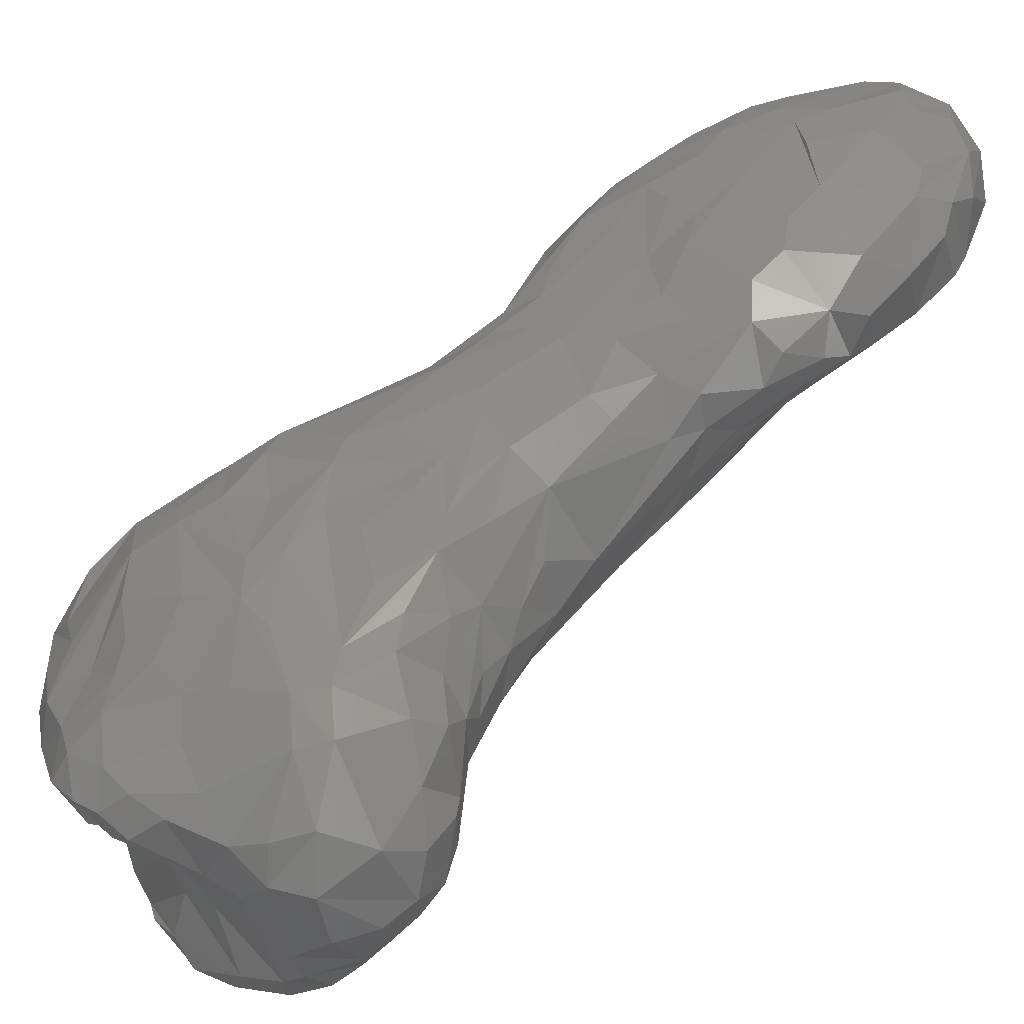
<metadata>
{"format":"stl","ext":"stl","renderer":"f3d","projection":"perspective","resolution":1024,"background":"white","views":[{"elev":23.1,"azim":-129.8,"up":"+Y"}]}
</metadata>
<code>
# stl→obj: 383 verts, 770 faces
v 0.02805 -0.07389 0.05996
v 0.02882 -0.07391 0.05972
v 0.02792 -0.07336 0.0603
v 0.02745 -0.0738 0.05998
v 0.02841 -0.07437 0.05944
v 0.02695 -0.07414 0.05961
v 0.02793 -0.0728 0.06031
v 0.02739 -0.07332 0.0603
v 0.02839 -0.07313 0.06021
v 0.02893 -0.07336 0.05983
v 0.02916 -0.07403 0.05934
v 0.02895 -0.07444 0.05905
v 0.02677 -0.07368 0.05999
v 0.02667 -0.07442 0.05923
v 0.02781 -0.07455 0.05897
v 0.02836 -0.07468 0.05881
v 0.02621 -0.07408 0.05947
v 0.0274 -0.07277 0.0603
v 0.02842 -0.07267 0.05994
v 0.0277 -0.07223 0.05957
v 0.02677 -0.07304 0.06015
v 0.02952 -0.07333 0.05898
v 0.02916 -0.07268 0.05875
v 0.02953 -0.07396 0.05884
v 0.02982 -0.07385 0.05832
v 0.02926 -0.07447 0.05861
v 0.02637 -0.07297 0.05983
v 0.0264 -0.07462 0.05882
v 0.02754 -0.07482 0.05859
v 0.02832 -0.07494 0.05826
v 0.02885 -0.07499 0.05786
v 0.02609 -0.07361 0.05968
v 0.02579 -0.07419 0.05898
v 0.02712 -0.07249 0.05999
v 0.02871 -0.07253 0.0594
v 0.02792 -0.07218 0.05909
v 0.02731 -0.0722 0.0592
v 0.0283 -0.07243 0.0578
v 0.02763 -0.07234 0.05821
v 0.02611 -0.07283 0.05929
v 0.02962 -0.07313 0.0584
v 0.02899 -0.07256 0.05796
v 0.0297 -0.07442 0.05814
v 0.02987 -0.07355 0.0579
v 0.02946 -0.07289 0.05772
v 0.03002 -0.07452 0.05725
v 0.02654 -0.07248 0.05938
v 0.02571 -0.07332 0.05896
v 0.02715 -0.07511 0.0582
v 0.02705 -0.07557 0.05746
v 0.02609 -0.07493 0.05796
v 0.02664 -0.07567 0.05697
v 0.02556 -0.07429 0.05851
v 0.02778 -0.07555 0.05755
v 0.02984 -0.07487 0.05692
v 0.02849 -0.07565 0.0572
v 0.02559 -0.07326 0.05841
v 0.02681 -0.07233 0.05891
v 0.02865 -0.07242 0.05833
v 0.02678 -0.07245 0.05811
v 0.02779 -0.07247 0.05762
v 0.02869 -0.07269 0.05715
v 0.02599 -0.07283 0.05822
v 0.02573 -0.07308 0.05784
v 0.02937 -0.07292 0.05722
v 0.02979 -0.07333 0.05702
v 0.03002 -0.07373 0.05728
v 0.03031 -0.0744 0.05622
v 0.02674 -0.07655 0.05554
v 0.02788 -0.07587 0.05704
v 0.02765 -0.07651 0.0561
v 0.02742 -0.07697 0.05534
v 0.02577 -0.07531 0.05615
v 0.02551 -0.07464 0.05771
v 0.02546 -0.07487 0.05684
v 0.02608 -0.07577 0.05546
v 0.02659 -0.07668 0.05505
v 0.02537 -0.0736 0.05804
v 0.0294 -0.07532 0.05663
v 0.03015 -0.07496 0.05602
v 0.02984 -0.07587 0.05501
v 0.02844 -0.0764 0.05613
v 0.0293 -0.0765 0.05531
v 0.02885 -0.07675 0.05539
v 0.02729 -0.0726 0.05734
v 0.02656 -0.07297 0.05688
v 0.02853 -0.07289 0.0566
v 0.02761 -0.07294 0.05651
v 0.02949 -0.07319 0.05656
v 0.02551 -0.0736 0.05661
v 0.02524 -0.07393 0.05726
v 0.03009 -0.0737 0.05678
v 0.03016 -0.07396 0.05594
v 0.0303 -0.07438 0.05571
v 0.03011 -0.07514 0.05512
v 0.0283 -0.07711 0.05503
v 0.02774 -0.07742 0.05464
v 0.02702 -0.07732 0.05449
v 0.02537 -0.07488 0.05634
v 0.02553 -0.07519 0.05554
v 0.02601 -0.07576 0.05494
v 0.02623 -0.07634 0.05431
v 0.02648 -0.07698 0.05422
v 0.02954 -0.07602 0.05545
v 0.02973 -0.07665 0.05446
v 0.02998 -0.07652 0.05392
v 0.03004 -0.07571 0.05395
v 0.02899 -0.07714 0.05465
v 0.02653 -0.07326 0.05628
v 0.02888 -0.07329 0.05588
v 0.02833 -0.07333 0.05583
v 0.0275 -0.07365 0.05541
v 0.02778 -0.07342 0.05581
v 0.02976 -0.07352 0.05613
v 0.02944 -0.07377 0.05523
v 0.02624 -0.07356 0.05591
v 0.02538 -0.07416 0.05592
v 0.02519 -0.07431 0.05648
v 0.0302 -0.07443 0.05522
v 0.02979 -0.07479 0.05438
v 0.02993 -0.07522 0.05415
v 0.02833 -0.07753 0.05439
v 0.02758 -0.07806 0.0535
v 0.02787 -0.07853 0.05282
v 0.02799 -0.07784 0.05393
v 0.02738 -0.07824 0.05307
v 0.02671 -0.07754 0.05358
v 0.02527 -0.07474 0.05575
v 0.02603 -0.07561 0.0544
v 0.02556 -0.07505 0.05495
v 0.02622 -0.07703 0.05272
v 0.02673 -0.07796 0.05283
v 0.02934 -0.07773 0.05354
v 0.02964 -0.07784 0.05314
v 0.0297 -0.07725 0.05381
v 0.03018 -0.0772 0.05285
v 0.03019 -0.07626 0.0528
v 0.03038 -0.07651 0.05197
v 0.02943 -0.07481 0.05385
v 0.02986 -0.07547 0.05329
v 0.02886 -0.07816 0.05323
v 0.02879 -0.07379 0.05516
v 0.028 -0.07394 0.05515
v 0.02625 -0.07385 0.05536
v 0.02662 -0.0743 0.05467
v 0.02722 -0.07419 0.05469
v 0.0292 -0.07426 0.05449
v 0.02592 -0.07427 0.05506
v 0.02547 -0.0746 0.05519
v 0.02717 -0.07842 0.05265
v 0.02866 -0.07869 0.05252
v 0.02767 -0.0795 0.05135
v 0.02679 -0.07847 0.05214
v 0.02617 -0.07567 0.05392
v 0.02605 -0.07512 0.05432
v 0.0262 -0.07759 0.05204
v 0.02645 -0.07595 0.05212
v 0.02617 -0.07677 0.05181
v 0.0299 -0.07797 0.05264
v 0.02908 -0.07884 0.05216
v 0.03044 -0.07708 0.05231
v 0.03024 -0.07825 0.05197
v 0.03079 -0.0774 0.05155
v 0.03001 -0.07586 0.05204
v 0.0296 -0.07536 0.0527
v 0.03071 -0.07697 0.05124
v 0.03034 -0.0761 0.05123
v 0.03067 -0.0764 0.05069
v 0.02895 -0.0745 0.0541
v 0.02905 -0.07487 0.05333
v 0.02848 -0.07469 0.05362
v 0.02754 -0.07437 0.05434
v 0.02794 -0.0747 0.05359
v 0.02655 -0.07491 0.05403
v 0.02727 -0.07464 0.05396
v 0.02661 -0.07888 0.05136
v 0.02884 -0.07917 0.05182
v 0.02812 -0.08015 0.05073
v 0.02676 -0.07971 0.05057
v 0.02612 -0.07848 0.05106
v 0.02637 -0.07553 0.05336
v 0.02596 -0.07771 0.05109
v 0.02604 -0.07723 0.05132
v 0.02605 -0.07701 0.05069
v 0.02703 -0.07554 0.05196
v 0.02646 -0.07615 0.05121
v 0.02965 -0.07865 0.05212
v 0.02961 -0.07982 0.05091
v 0.0302 -0.0787 0.05159
v 0.03081 -0.07919 0.05081
v 0.03067 -0.07861 0.05123
v 0.03091 -0.07786 0.05133
v 0.02991 -0.07572 0.05145
v 0.02899 -0.07512 0.05247
v 0.02939 -0.07545 0.05173
v 0.03099 -0.07689 0.05064
v 0.03127 -0.07778 0.05083
v 0.03012 -0.07594 0.05061
v 0.03042 -0.07633 0.05002
v 0.03086 -0.07663 0.04993
v 0.02835 -0.07535 0.05169
v 0.02809 -0.07512 0.05236
v 0.02694 -0.07512 0.0532
v 0.02586 -0.07899 0.05032
v 0.02616 -0.07952 0.05026
v 0.02877 -0.07975 0.05115
v 0.02862 -0.08041 0.05052
v 0.02649 -0.08012 0.05002
v 0.02896 -0.08144 0.04967
v 0.02862 -0.08182 0.04934
v 0.02754 -0.08071 0.05007
v 0.0258 -0.07838 0.05046
v 0.02585 -0.0778 0.05055
v 0.02557 -0.07817 0.05006
v 0.02647 -0.07633 0.05035
v 0.02572 -0.07755 0.04982
v 0.02597 -0.07697 0.05016
v 0.02768 -0.07535 0.052
v 0.02673 -0.07602 0.0507
v 0.02696 -0.0758 0.05111
v 0.03042 -0.08039 0.0502
v 0.03032 -0.07961 0.05078
v 0.03143 -0.07992 0.05011
v 0.03171 -0.07878 0.05048
v 0.03172 -0.07947 0.05023
v 0.02884 -0.07564 0.05077
v 0.03162 -0.07756 0.05026
v 0.03144 -0.07708 0.04995
v 0.03184 -0.07809 0.05035
v 0.02862 -0.07584 0.05035
v 0.03033 -0.07669 0.04908
v 0.02975 -0.07599 0.05009
v 0.0296 -0.07635 0.04929
v 0.03104 -0.07706 0.04889
v 0.02847 -0.07553 0.05115
v 0.02588 -0.07984 0.04983
v 0.02527 -0.07901 0.04971
v 0.02508 -0.0795 0.04952
v 0.02556 -0.07938 0.04985
v 0.02976 -0.0805 0.05029
v 0.02574 -0.0803 0.04957
v 0.02625 -0.08095 0.04952
v 0.0268 -0.08104 0.04965
v 0.02979 -0.08095 0.04999
v 0.02958 -0.0817 0.0494
v 0.02917 -0.08204 0.04905
v 0.02756 -0.08183 0.04921
v 0.02809 -0.08209 0.04893
v 0.02895 -0.08224 0.04864
v 0.0274 -0.08107 0.04974
v 0.02531 -0.078 0.04957
v 0.02748 -0.07622 0.04993
v 0.02671 -0.07661 0.04955
v 0.0262 -0.07684 0.04961
v 0.02636 -0.07711 0.0488
v 0.02537 -0.07775 0.04905
v 0.02591 -0.07713 0.04925
v 0.02753 -0.07563 0.05129
v 0.02737 -0.07586 0.0507
v 0.03055 -0.08095 0.0498
v 0.03101 -0.08052 0.0499
v 0.03142 -0.08053 0.04946
v 0.03175 -0.08003 0.04972
v 0.03204 -0.0789 0.05009
v 0.0321 -0.07954 0.04948
v 0.03205 -0.0781 0.04913
v 0.03211 -0.07812 0.04965
v 0.03157 -0.07744 0.04919
v 0.0281 -0.07617 0.04983
v 0.02897 -0.07624 0.04964
v 0.02825 -0.07656 0.04873
v 0.02793 -0.07645 0.04912
v 0.0299 -0.07665 0.04882
v 0.03019 -0.07704 0.04827
v 0.03095 -0.07813 0.0477
v 0.03125 -0.07764 0.04826
v 0.025 -0.07992 0.04925
v 0.02488 -0.07897 0.04934
v 0.02494 -0.07842 0.04887
v 0.0253 -0.08044 0.0491
v 0.02638 -0.08139 0.04929
v 0.0271 -0.08148 0.04944
v 0.02681 -0.08178 0.04908
v 0.026 -0.08134 0.04872
v 0.02567 -0.08091 0.04893
v 0.03026 -0.08154 0.0494
v 0.03022 -0.08194 0.04863
v 0.02954 -0.08215 0.04866
v 0.02732 -0.08205 0.04881
v 0.02763 -0.08225 0.04847
v 0.02822 -0.08232 0.04828
v 0.02781 -0.08227 0.048
v 0.0289 -0.08233 0.04796
v 0.02941 -0.08223 0.04818
v 0.02779 -0.076 0.05034
v 0.02723 -0.07699 0.04835
v 0.02608 -0.07739 0.04842
v 0.02564 -0.07784 0.04813
v 0.03117 -0.08105 0.04924
v 0.03171 -0.08042 0.04894
v 0.03143 -0.08071 0.0486
v 0.03224 -0.07876 0.04954
v 0.03225 -0.07875 0.04904
v 0.03198 -0.07967 0.04854
v 0.03192 -0.07824 0.04857
v 0.03204 -0.07869 0.04837
v 0.02779 -0.07683 0.04833
v 0.02864 -0.07701 0.04805
v 0.03029 -0.07805 0.04738
v 0.02997 -0.07859 0.04677
v 0.02951 -0.07811 0.04719
v 0.02967 -0.07734 0.04779
v 0.03152 -0.07853 0.04781
v 0.02473 -0.07916 0.04878
v 0.02478 -0.07982 0.04867
v 0.02496 -0.08014 0.04827
v 0.02486 -0.079 0.0482
v 0.02558 -0.08094 0.04843
v 0.02629 -0.08167 0.04845
v 0.02697 -0.08208 0.04828
v 0.02615 -0.08127 0.04795
v 0.03061 -0.08167 0.04902
v 0.03067 -0.08169 0.04851
v 0.03029 -0.08169 0.04808
v 0.02829 -0.08211 0.04769
v 0.02733 -0.08178 0.04778
v 0.02925 -0.08183 0.04773
v 0.02872 -0.08181 0.04769
v 0.02986 -0.08201 0.04805
v 0.02636 -0.07749 0.04802
v 0.02593 -0.07794 0.04773
v 0.02538 -0.07877 0.04765
v 0.03108 -0.08127 0.04872
v 0.03178 -0.08016 0.04846
v 0.03093 -0.08089 0.04822
v 0.03131 -0.0799 0.04789
v 0.03185 -0.07932 0.04801
v 0.02833 -0.0776 0.04735
v 0.02767 -0.07778 0.04737
v 0.02712 -0.07757 0.04767
v 0.0291 -0.07762 0.04746
v 0.03066 -0.07852 0.0472
v 0.02923 -0.07858 0.04654
v 0.03051 -0.079 0.04696
v 0.02996 -0.07921 0.04665
v 0.02882 -0.0779 0.0471
v 0.03117 -0.07895 0.04745
v 0.02527 -0.07959 0.04753
v 0.02533 -0.08033 0.04778
v 0.02598 -0.08078 0.04765
v 0.02658 -0.08155 0.04792
v 0.02651 -0.08083 0.04761
v 0.02916 -0.08088 0.04784
v 0.02852 -0.0811 0.04777
v 0.02778 -0.08096 0.04774
v 0.02664 -0.07853 0.04688
v 0.02575 -0.07893 0.04721
v 0.02618 -0.07906 0.04692
v 0.02574 -0.07951 0.04716
v 0.03047 -0.08004 0.04774
v 0.03003 -0.0803 0.04781
v 0.02855 -0.07818 0.04672
v 0.02731 -0.07818 0.04706
v 0.02794 -0.07855 0.04636
v 0.02873 -0.07866 0.04632
v 0.02905 -0.07916 0.04624
v 0.03075 -0.07934 0.04728
v 0.02992 -0.07989 0.0474
v 0.02942 -0.07972 0.04665
v 0.02617 -0.07982 0.04706
v 0.02942 -0.08009 0.04753
v 0.02898 -0.08034 0.04762
v 0.02752 -0.08018 0.04734
v 0.02742 -0.07869 0.04637
v 0.02689 -0.07886 0.04652
v 0.02662 -0.07963 0.04686
v 0.02778 -0.07903 0.04614
v 0.02831 -0.07908 0.04611
v 0.02849 -0.07958 0.04641
v 0.02822 -0.08007 0.04728
v 0.02736 -0.07978 0.04687
v 0.02795 -0.07954 0.04642
v 0.02733 -0.07925 0.04627
f 1 2 3
f 4 1 3
f 1 5 2
f 6 1 4
f 5 1 6
f 7 8 3
f 2 9 3
f 3 8 4
f 9 7 3
f 2 10 9
f 11 10 2
f 11 2 12
f 5 12 2
f 13 4 8
f 4 13 6
f 6 14 5
f 14 15 5
f 15 16 5
f 16 12 5
f 6 17 14
f 13 17 6
f 8 7 18
f 19 7 9
f 7 20 18
f 20 7 19
f 13 8 21
f 18 21 8
f 19 9 10
f 11 22 10
f 10 23 19
f 23 10 22
f 11 12 24
f 22 11 25
f 24 25 11
f 12 26 24
f 16 26 12
f 17 13 27
f 21 27 13
f 14 17 28
f 15 14 28
f 29 16 15
f 28 29 15
f 30 31 16
f 31 26 16
f 16 29 30
f 32 17 27
f 33 28 17
f 17 32 33
f 20 34 18
f 34 21 18
f 35 20 19
f 19 23 35
f 20 35 36
f 37 34 20
f 38 20 36
f 39 37 20
f 38 39 20
f 27 21 40
f 27 21 34
f 41 22 25
f 22 41 23
f 42 35 23
f 23 41 42
f 25 24 43
f 26 43 24
f 25 44 45
f 41 25 45
f 43 46 25
f 46 44 25
f 31 43 26
f 27 34 47
f 40 27 47
f 40 48 27
f 48 32 27
f 29 28 49
f 49 28 50
f 51 52 28
f 52 50 28
f 51 28 53
f 53 28 33
f 54 30 29
f 49 54 29
f 31 30 54
f 43 31 46
f 31 55 46
f 54 56 31
f 55 31 56
f 48 33 32
f 33 48 57
f 33 57 53
f 37 58 34
f 58 47 34
f 35 59 36
f 59 35 42
f 59 38 36
f 60 37 39
f 60 58 37
f 38 59 42
f 39 38 61
f 42 62 38
f 62 61 38
f 61 60 39
f 47 58 40
f 40 57 48
f 40 58 60
f 40 60 63
f 64 40 63
f 64 57 40
f 41 45 42
f 65 42 45
f 65 62 42
f 44 66 45
f 66 65 45
f 46 67 44
f 67 66 44
f 68 67 46
f 55 68 46
f 54 49 50
f 69 50 52
f 50 70 54
f 50 71 70
f 71 50 72
f 69 72 50
f 52 51 73
f 74 51 53
f 75 51 74
f 51 75 73
f 76 52 73
f 52 77 69
f 52 76 77
f 57 78 53
f 78 74 53
f 56 54 70
f 79 55 56
f 80 68 55
f 79 81 55
f 55 81 80
f 56 70 82
f 83 79 56
f 84 83 56
f 56 82 84
f 64 78 57
f 85 60 61
f 86 60 85
f 64 60 86
f 63 60 64
f 61 62 87
f 61 86 85
f 61 88 86
f 87 88 61
f 89 62 65
f 89 87 62
f 86 90 64
f 64 91 78
f 90 91 64
f 66 89 65
f 92 66 67
f 92 89 66
f 67 68 92
f 80 81 68
f 68 93 92
f 68 94 93
f 95 94 68
f 95 68 81
f 72 69 77
f 70 71 82
f 72 82 71
f 96 82 72
f 97 96 72
f 72 98 97
f 77 98 72
f 99 100 73
f 73 75 99
f 101 73 100
f 73 101 76
f 74 91 75
f 74 78 91
f 91 99 75
f 102 76 101
f 102 77 76
f 77 103 98
f 77 102 103
f 104 79 83
f 79 104 81
f 105 81 104
f 105 106 81
f 81 107 95
f 107 81 106
f 96 84 82
f 83 105 104
f 108 83 84
f 83 108 105
f 108 84 96
f 109 90 86
f 88 109 86
f 87 89 110
f 110 111 87
f 88 87 111
f 112 109 88
f 88 111 113
f 112 88 113
f 89 114 115
f 115 110 89
f 89 92 114
f 90 109 116
f 90 116 117
f 118 91 90
f 90 117 118
f 99 91 118
f 93 114 92
f 114 93 115
f 119 93 94
f 93 119 115
f 94 95 119
f 95 120 119
f 95 121 120
f 121 95 107
f 122 96 97
f 122 108 96
f 123 97 98
f 97 123 124
f 97 125 122
f 125 97 124
f 126 123 98
f 127 126 98
f 127 98 103
f 99 128 100
f 99 117 128
f 118 117 99
f 129 101 100
f 129 100 130
f 100 128 130
f 129 102 101
f 103 102 127
f 129 131 102
f 131 132 102
f 132 127 102
f 105 108 133
f 105 133 134
f 134 135 105
f 105 136 106
f 135 136 105
f 137 106 138
f 106 137 107
f 136 138 106
f 107 139 121
f 139 107 140
f 137 140 107
f 133 108 141
f 108 122 141
f 112 116 109
f 142 110 115
f 143 110 142
f 143 111 110
f 111 143 113
f 116 112 144
f 145 112 146
f 143 112 113
f 112 145 144
f 146 112 143
f 142 115 147
f 115 147 139
f 119 147 115
f 117 116 144
f 148 149 117
f 144 148 117
f 128 117 149
f 139 147 119
f 139 119 120
f 139 120 121
f 125 141 122
f 123 150 124
f 150 123 126
f 151 125 124
f 152 151 124
f 152 124 150
f 151 141 125
f 126 153 150
f 153 126 127
f 132 153 127
f 128 149 130
f 129 154 131
f 154 129 155
f 129 130 155
f 149 148 130
f 130 148 155
f 156 132 131
f 154 157 131
f 157 158 131
f 158 156 131
f 132 156 153
f 141 134 133
f 134 159 135
f 141 160 134
f 160 159 134
f 136 135 159
f 138 136 161
f 159 162 136
f 136 162 163
f 163 161 136
f 138 164 137
f 165 137 164
f 137 165 140
f 163 138 161
f 163 166 138
f 164 138 167
f 167 138 168
f 166 168 138
f 147 139 169
f 170 169 139
f 165 139 140
f 165 170 139
f 141 151 160
f 169 142 147
f 143 142 169
f 171 143 169
f 146 143 172
f 143 171 173
f 173 172 143
f 145 148 144
f 145 174 148
f 146 175 145
f 175 174 145
f 172 175 146
f 174 155 148
f 176 150 153
f 176 152 150
f 151 177 160
f 152 177 151
f 152 178 177
f 179 152 176
f 178 179 152
f 156 180 153
f 180 176 153
f 157 181 154
f 154 181 174
f 155 174 154
f 182 156 183
f 156 182 180
f 183 156 158
f 157 174 181
f 157 183 158
f 184 183 157
f 185 157 181
f 186 157 185
f 157 186 184
f 159 160 187
f 187 162 159
f 177 188 160
f 188 187 160
f 189 190 162
f 187 189 162
f 190 191 162
f 162 192 163
f 162 191 192
f 166 163 192
f 165 164 193
f 164 167 193
f 170 165 194
f 165 195 194
f 195 165 193
f 168 166 196
f 197 166 192
f 196 166 197
f 168 198 167
f 198 193 167
f 168 199 198
f 199 168 200
f 196 200 168
f 171 169 170
f 194 171 170
f 171 201 202
f 173 171 202
f 194 201 171
f 172 173 175
f 173 203 175
f 202 203 173
f 174 175 203
f 181 174 203
f 176 180 204
f 176 204 205
f 205 179 176
f 178 206 177
f 206 188 177
f 178 207 206
f 179 178 208
f 178 209 207
f 209 178 210
f 178 211 208
f 211 178 210
f 208 179 205
f 180 182 212
f 212 204 180
f 203 185 181
f 183 184 182
f 184 213 182
f 213 212 182
f 214 213 184
f 184 186 215
f 216 214 184
f 216 184 217
f 215 217 184
f 203 218 185
f 185 219 186
f 218 220 185
f 219 185 220
f 219 215 186
f 187 188 189
f 221 188 206
f 188 190 189
f 190 188 222
f 222 188 221
f 222 223 190
f 190 224 191
f 223 224 190
f 224 192 191
f 191 225 224
f 224 197 192
f 198 195 193
f 226 201 194
f 195 226 194
f 226 195 198
f 227 196 197
f 228 200 196
f 196 227 228
f 229 197 224
f 197 229 227
f 230 226 198
f 231 198 199
f 232 230 198
f 232 198 199
f 199 200 231
f 199 233 232
f 199 231 233
f 231 200 234
f 228 234 200
f 201 218 202
f 218 203 202
f 201 226 235
f 235 218 201
f 214 204 212
f 205 204 236
f 204 214 237
f 238 239 204
f 239 236 204
f 238 204 237
f 236 208 205
f 206 240 221
f 207 240 206
f 207 209 240
f 208 236 241
f 208 242 243
f 242 208 241
f 243 211 208
f 240 209 244
f 244 209 245
f 209 210 246
f 246 245 209
f 211 210 247
f 247 210 248
f 210 249 246
f 248 210 249
f 211 243 250
f 250 247 211
f 213 214 212
f 214 216 251
f 251 237 214
f 219 252 215
f 252 253 215
f 217 215 254
f 255 254 215
f 253 255 215
f 256 251 216
f 217 257 216
f 216 257 256
f 254 257 217
f 258 218 235
f 258 220 218
f 258 219 220
f 219 258 259
f 252 219 259
f 244 221 240
f 221 244 260
f 222 221 223
f 261 221 260
f 261 223 221
f 224 225 223
f 223 262 263
f 262 223 261
f 223 225 263
f 264 225 224
f 264 224 229
f 265 263 225
f 225 264 265
f 235 226 230
f 228 227 266
f 267 227 229
f 267 266 227
f 228 268 234
f 266 268 228
f 229 264 267
f 230 258 235
f 230 269 258
f 232 270 230
f 270 271 230
f 272 230 271
f 230 272 269
f 273 233 231
f 231 274 273
f 234 274 231
f 270 232 233
f 271 233 273
f 233 271 270
f 275 274 234
f 275 234 276
f 268 266 234
f 266 276 234
f 238 236 239
f 277 236 238
f 241 277 236
f 278 238 237
f 251 279 237
f 237 279 278
f 238 278 277
f 277 241 238
f 277 280 241
f 242 241 280
f 243 242 281
f 247 250 243
f 247 243 282
f 283 282 243
f 243 281 283
f 242 281 284
f 285 242 280
f 242 284 285
f 260 244 286
f 244 245 286
f 245 287 286
f 246 288 245
f 288 287 245
f 249 288 246
f 283 247 282
f 289 247 283
f 247 290 289
f 248 290 247
f 291 248 249
f 248 292 290
f 291 292 248
f 249 291 293
f 288 249 294
f 249 293 294
f 256 279 251
f 252 259 295
f 269 252 295
f 253 252 269
f 269 255 253
f 254 255 257
f 255 269 272
f 296 297 255
f 296 255 272
f 255 297 257
f 279 256 298
f 256 297 298
f 256 257 297
f 295 259 258
f 269 295 258
f 286 299 260
f 261 260 299
f 262 261 299
f 300 263 262
f 300 265 263
f 262 299 301
f 262 301 300
f 302 267 264
f 302 265 264
f 265 302 303
f 265 303 304
f 304 265 300
f 302 266 303
f 266 302 267
f 305 276 266
f 306 303 266
f 306 266 305
f 307 271 273
f 271 307 272
f 296 272 307
f 308 273 274
f 308 307 273
f 274 309 310
f 309 274 275
f 311 274 310
f 274 311 312
f 312 308 274
f 275 313 309
f 276 313 275
f 305 313 276
f 314 277 278
f 314 315 277
f 316 277 315
f 277 316 280
f 314 278 279
f 279 298 317
f 317 314 279
f 318 285 280
f 280 316 318
f 283 281 289
f 284 281 319
f 281 283 319
f 289 320 283
f 283 320 319
f 284 321 319
f 318 321 284
f 318 284 285
f 299 286 322
f 286 287 322
f 323 322 287
f 324 323 287
f 288 324 287
f 288 294 324
f 289 290 320
f 320 290 292
f 325 291 293
f 292 291 325
f 320 292 326
f 326 292 325
f 293 327 294
f 328 327 293
f 325 328 293
f 324 294 329
f 327 329 294
f 296 330 297
f 330 296 307
f 298 297 330
f 331 298 330
f 331 332 298
f 298 332 317
f 299 322 333
f 299 333 301
f 300 301 334
f 300 334 304
f 335 301 333
f 336 334 301
f 335 336 301
f 337 304 303
f 306 337 303
f 334 337 304
f 313 306 305
f 313 337 306
f 338 307 308
f 307 339 340
f 307 340 330
f 307 338 339
f 308 341 338
f 341 308 312
f 310 309 342
f 343 311 310
f 342 344 310
f 343 310 345
f 345 310 344
f 313 342 309
f 312 311 341
f 346 341 311
f 311 343 346
f 347 342 313
f 347 337 313
f 317 315 314
f 317 348 315
f 315 348 316
f 318 316 349
f 348 349 316
f 332 348 317
f 350 321 318
f 349 350 318
f 320 351 319
f 321 351 319
f 351 320 326
f 350 352 321
f 351 321 352
f 333 322 323
f 335 333 323
f 323 324 335
f 353 335 324
f 324 354 353
f 324 329 354
f 325 351 326
f 325 326 328
f 351 355 326
f 328 326 354
f 355 354 326
f 328 329 327
f 329 328 354
f 340 331 330
f 331 340 356
f 331 357 332
f 358 331 356
f 331 358 357
f 332 359 348
f 357 359 332
f 336 347 334
f 347 337 334
f 360 335 361
f 335 360 336
f 361 335 353
f 336 360 347
f 339 338 362
f 341 346 338
f 362 338 346
f 340 339 363
f 363 356 340
f 339 362 364
f 364 363 339
f 347 344 342
f 346 343 362
f 343 365 362
f 365 343 366
f 345 366 343
f 367 344 347
f 344 368 345
f 368 344 367
f 369 345 368
f 366 345 369
f 360 367 347
f 359 349 348
f 370 349 359
f 370 350 349
f 350 370 352
f 352 355 351
f 352 370 355
f 361 353 371
f 354 372 353
f 372 371 353
f 372 354 355
f 370 373 355
f 373 372 355
f 363 374 356
f 358 356 375
f 374 375 356
f 357 358 359
f 359 358 370
f 358 376 370
f 358 375 376
f 368 360 361
f 368 367 360
f 361 371 368
f 364 362 365
f 364 374 363
f 364 377 374
f 365 378 364
f 377 364 378
f 378 365 366
f 366 369 379
f 378 366 379
f 369 368 371
f 372 379 369
f 369 371 372
f 376 373 370
f 373 380 372
f 379 372 378
f 372 380 378
f 376 381 373
f 382 380 373
f 381 382 373
f 374 377 383
f 375 374 383
f 376 375 383
f 376 383 381
f 377 378 382
f 383 377 381
f 382 381 377
f 380 382 378

</code>
